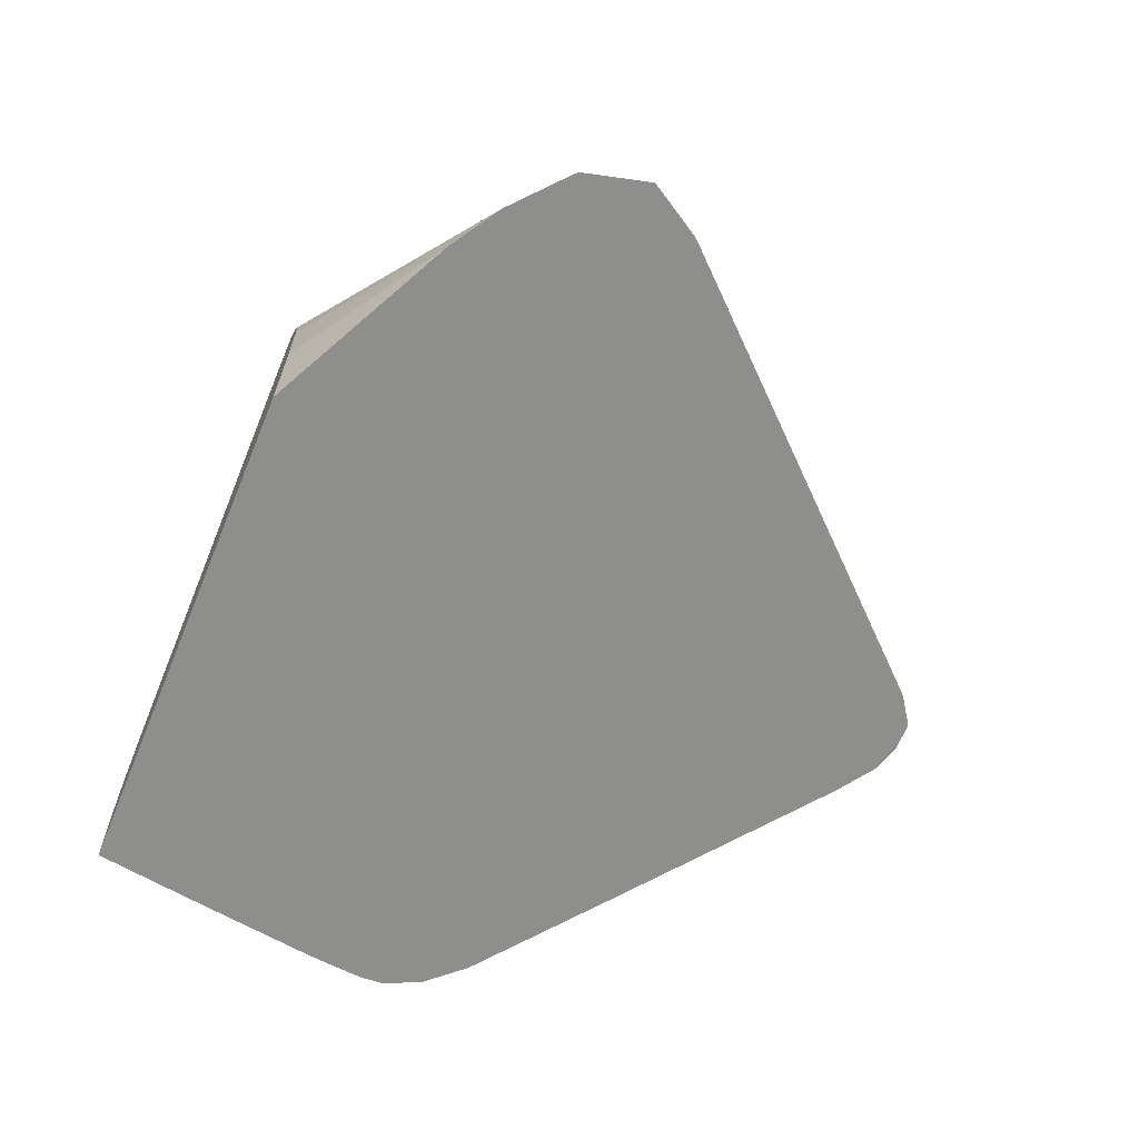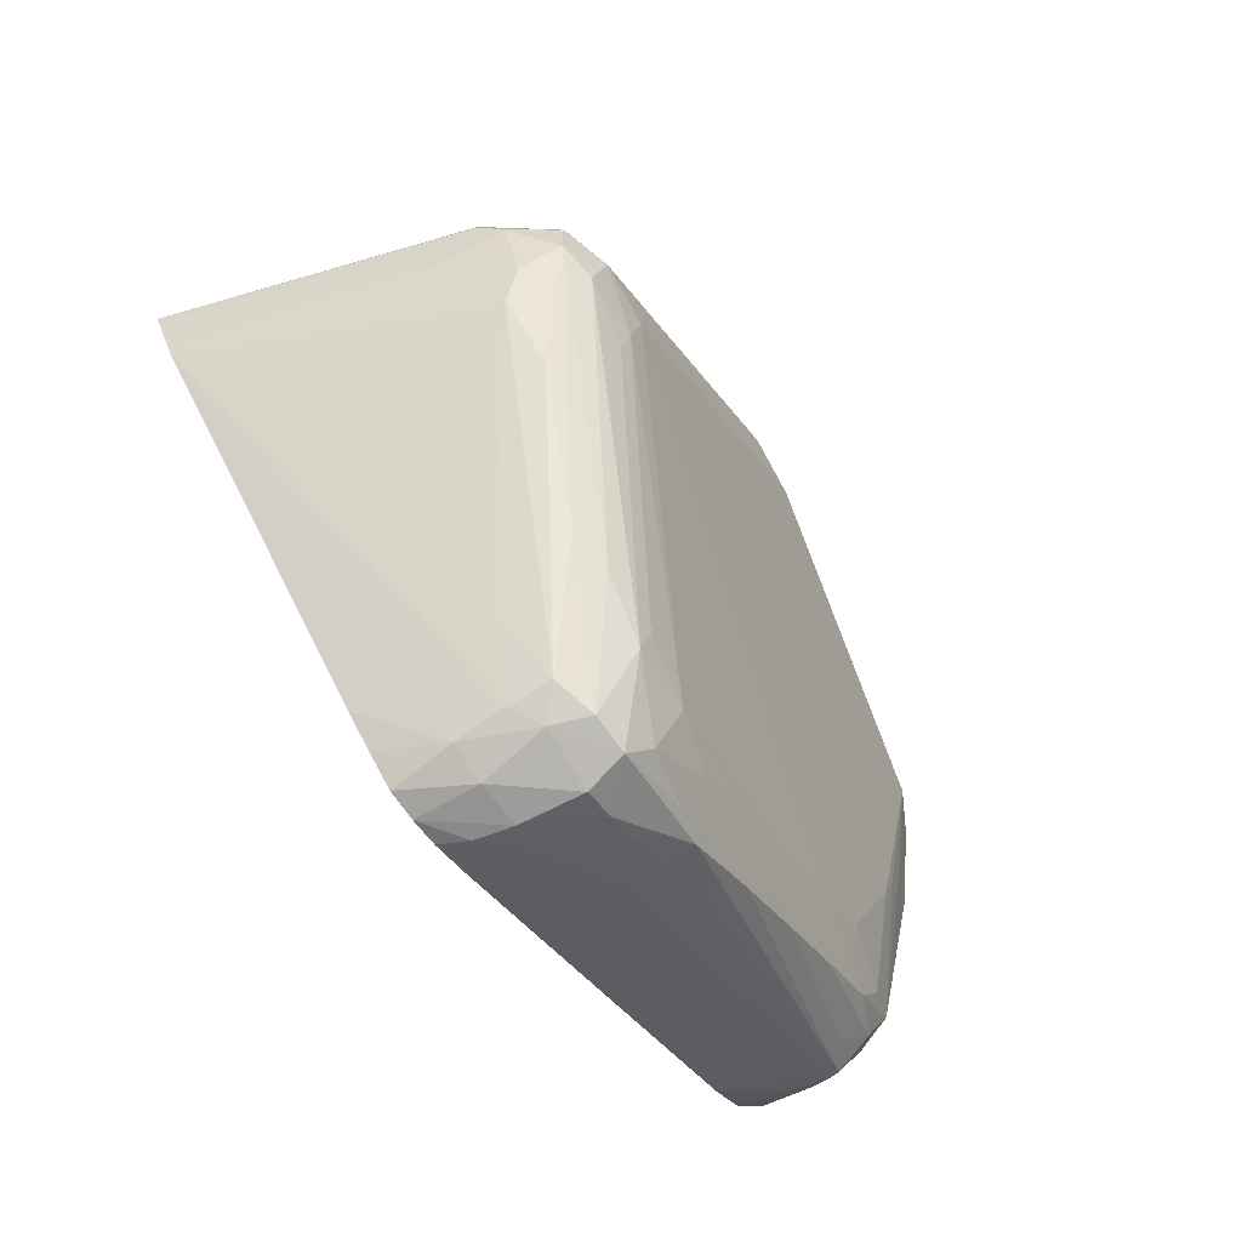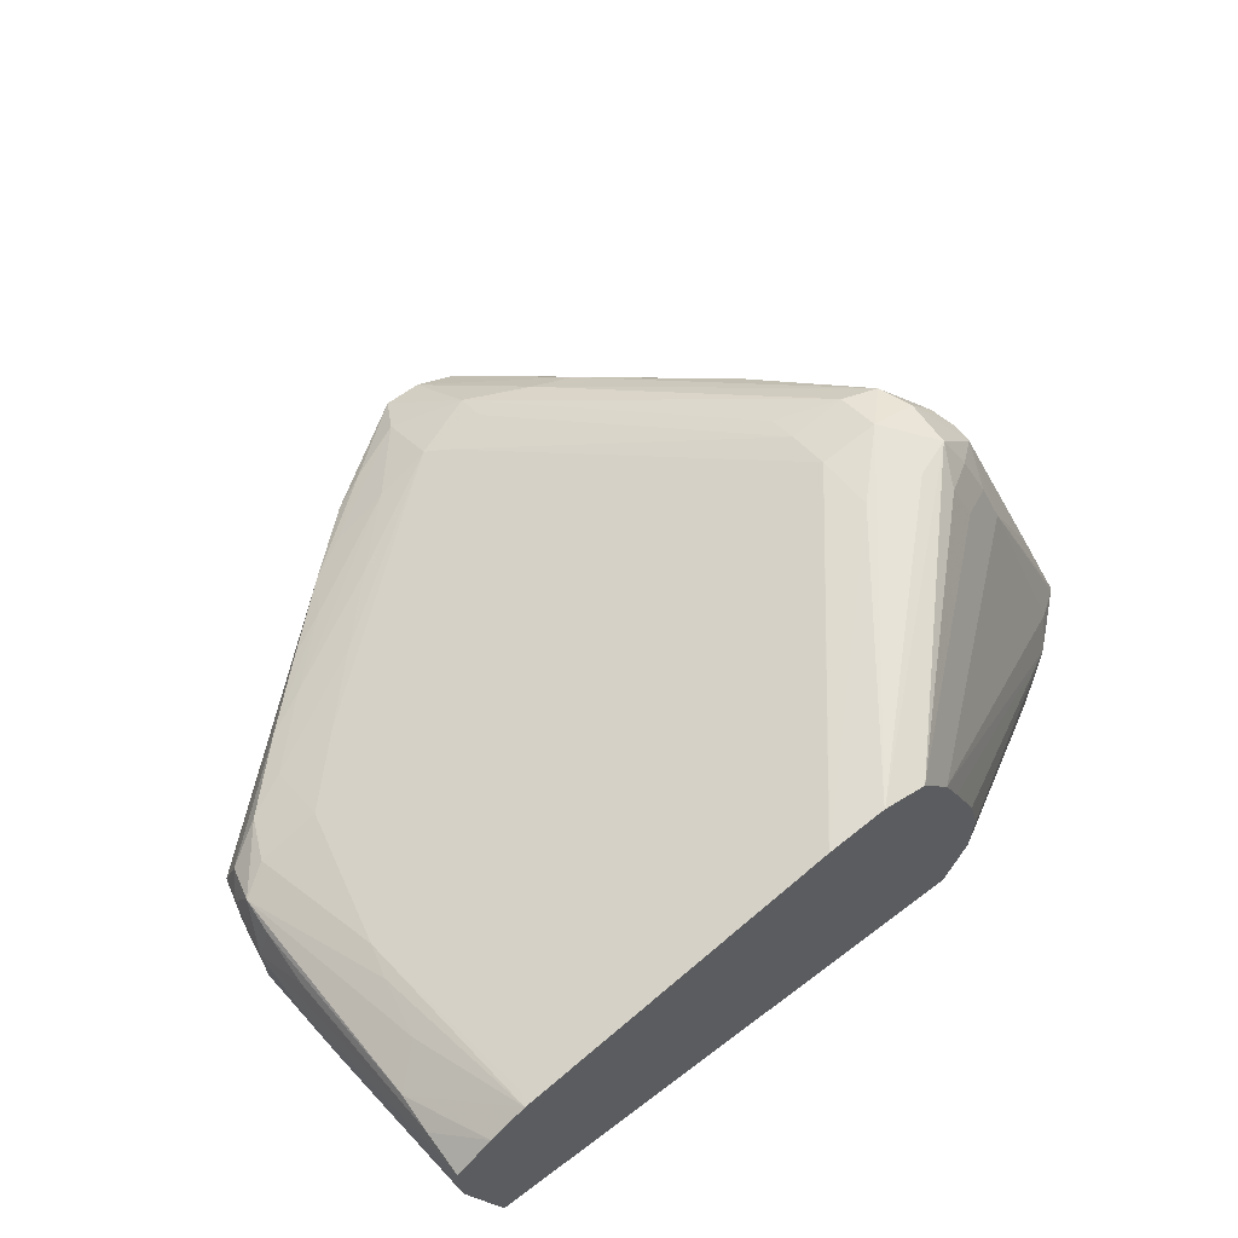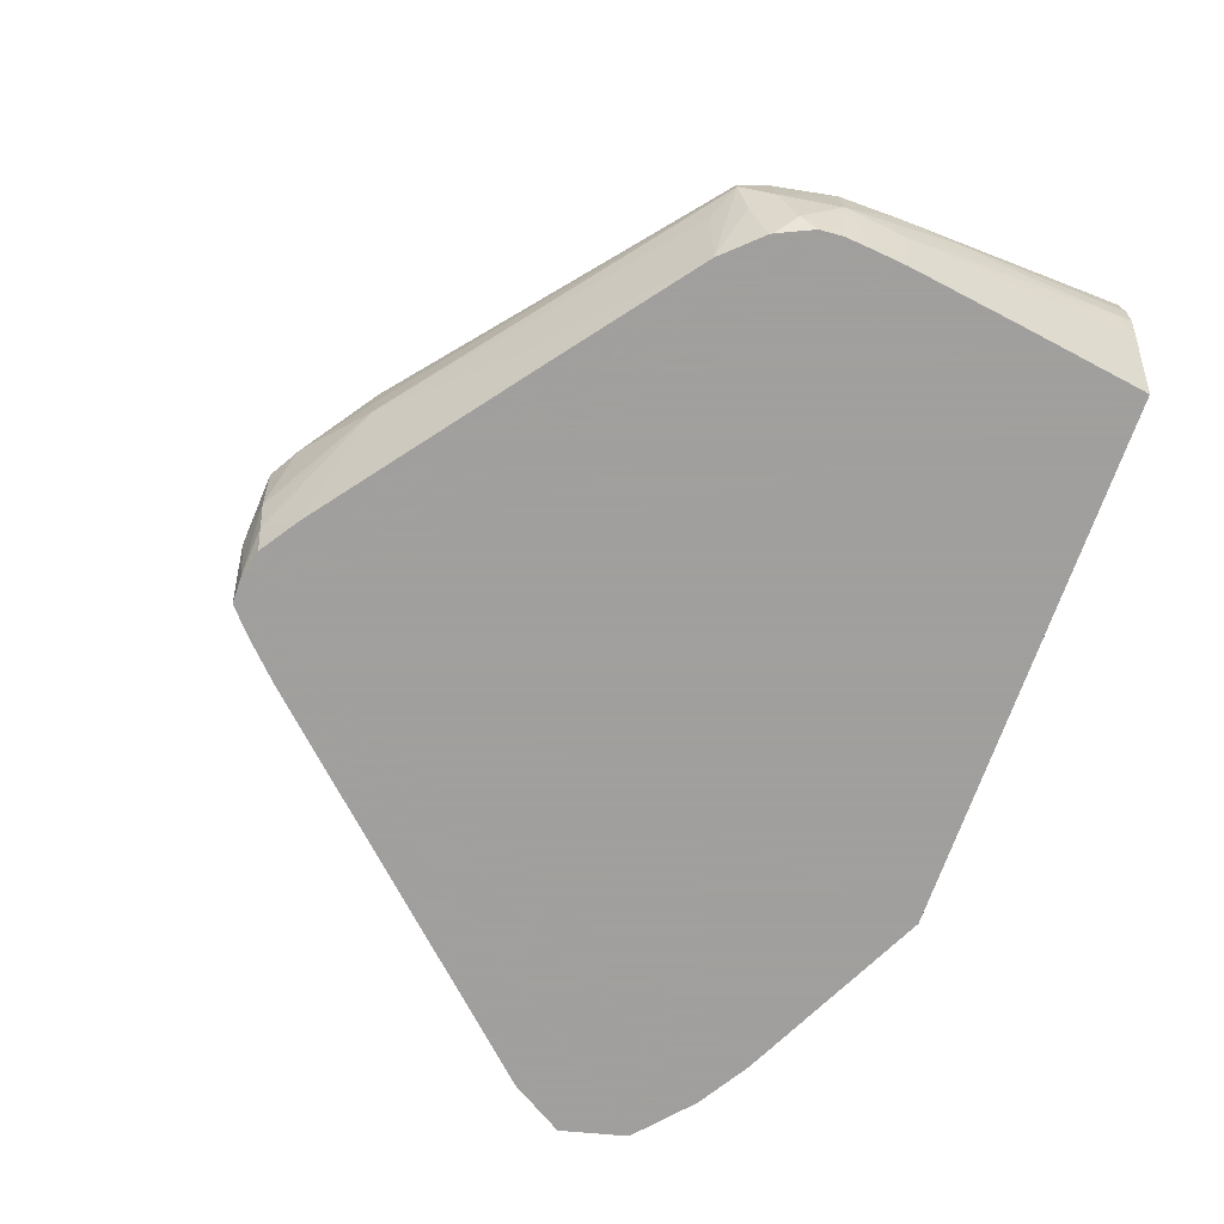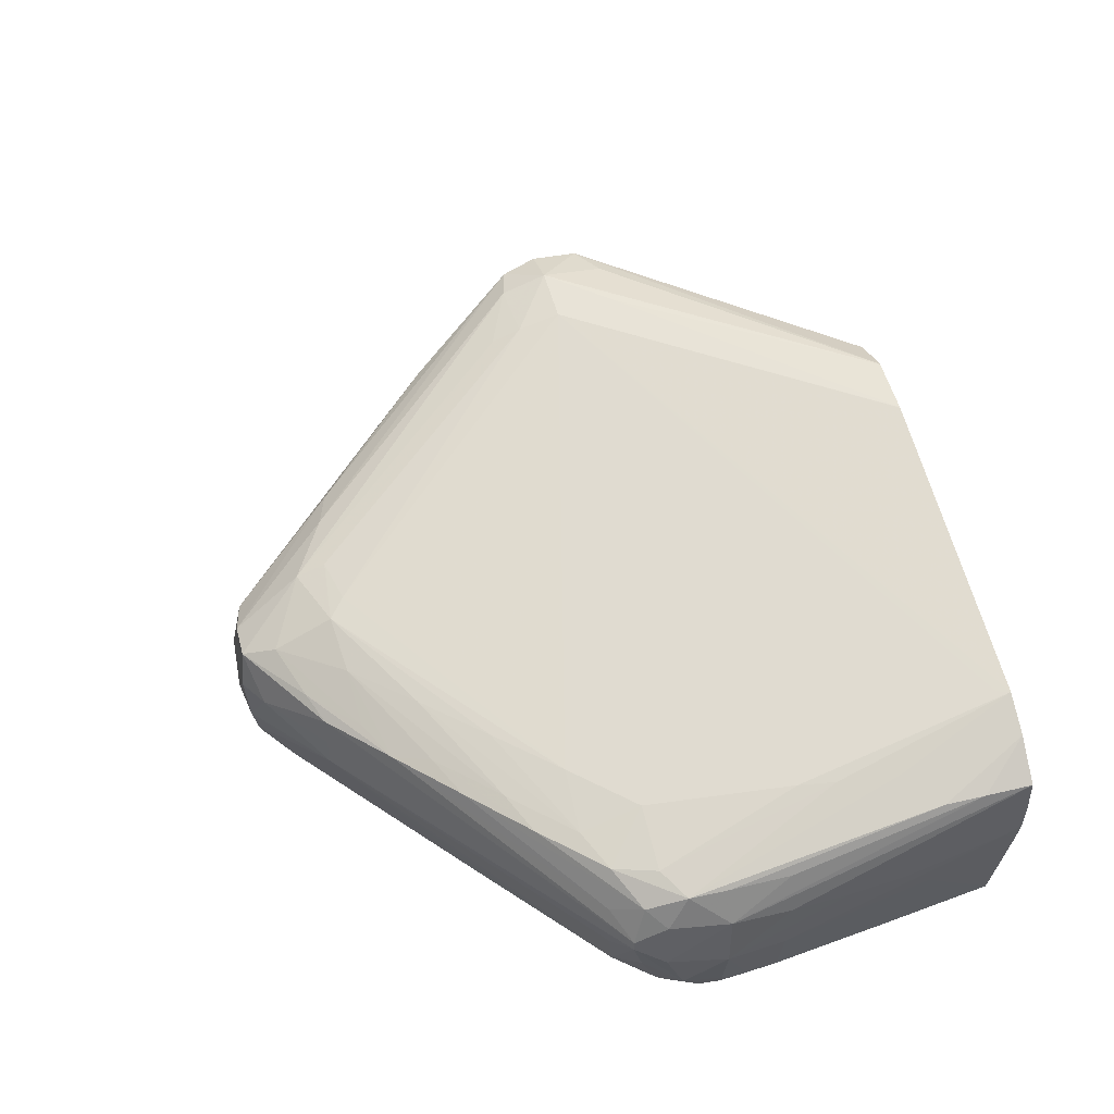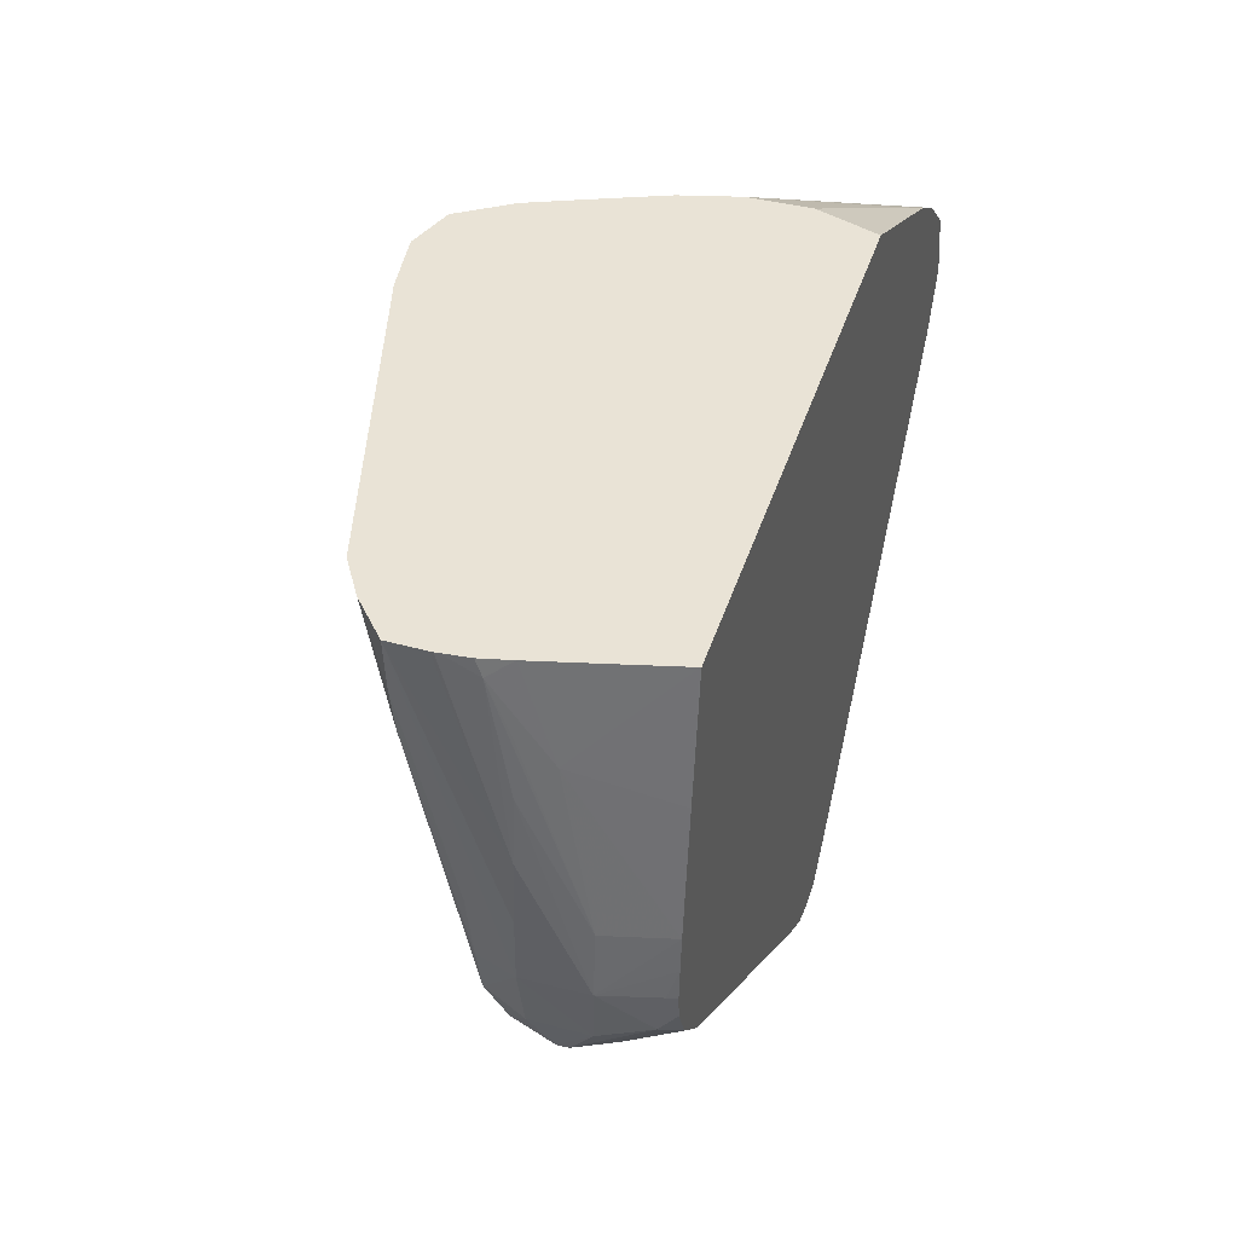
<metadata>
{"format":"obj","ext":"obj","renderer":"f3d","projection":"perspective","resolution":1024,"background":"white","views":[{"elev":-64.9,"azim":67.5,"up":"+Y"},{"elev":-79.7,"azim":126.7,"up":"+Z"},{"elev":63.2,"azim":-37.2,"up":"+Y"},{"elev":-71.5,"azim":-109.6,"up":"+Y"},{"elev":46.0,"azim":-104.8,"up":"+Y"},{"elev":42.2,"azim":-72.9,"up":"+Z"}]}
</metadata>
<code>
v -0.005436 0.01235 -0.04964
v -0.006138 0.01235 -0.04954
v -0.006309 0.01334 -0.04962
v -0.005339 0.01344 -0.04961
v -0.004825 0.01235 -0.04951
v -0.004859 0.01136 -0.04947
v -0.004861 0.01135 -0.04947
v -0.005319 0.01135 -0.04947
v -0.005324 0.01135 -0.04947
v -0.005364 0.01141 -0.04948
v -0.005978 0.01178 -0.04944
v -0.006632 0.01235 -0.04919
v -0.007926 0.01281 -0.04844
v -0.006803 0.01334 -0.04933
v -0.006205 0.01399 -0.04954
v -0.004944 0.01383 -0.04941
v -0.004872 0.01317 -0.04947
v -0.005603 0.01399 -0.04954
v -0.003859 0.01135 -0.04852
v -0.004358 0.01135 -0.04902
v 0.001295 0.01135 -0.04298
v -0.004856 0.01135 -0.04947
v -0.005763 0.01135 -0.04935
v -0.006414 0.01135 -0.04891
v -0.006418 0.01137 -0.04892
v -0.008438 0.01334 -0.04806
v -0.007943 0.01334 -0.04845
v -0.00741 0.01334 -0.04886
v -0.009755 0.01135 -0.04635
v -0.009899 0.01183 -0.04646
v -0.01202 0.01136 -0.0446
v -0.01238 0.01241 -0.04476
v -0.01287 0.01278 -0.0445
v -0.007936 0.01386 -0.04845
v -0.005436 0.01482 -0.0484
v -0.00741 0.01403 -0.04866
v -0.00649 0.01426 -0.04899
v -0.003793 0.01495 -0.0476
v -0.001964 0.01582 -0.04547
v -0.0009881 0.01581 -0.04447
v -0.003967 0.01359 -0.04841
v -0.004448 0.01503 -0.0478
v -5.74e-05 0.01532 -0.04336
v 0.001825 0.01135 -0.0421
v -0.009054 0.01334 -0.04757
v -0.01201 0.01135 -0.0446
v -0.01202 0.01135 -0.04459
v -0.01216 0.01135 -0.04444
v -0.01257 0.01135 -0.04399
v -0.01272 0.01212 -0.04431
v -0.01292 0.01161 -0.04365
v -0.013 0.01241 -0.04398
v -0.01287 0.01295 -0.0445
v -0.009005 0.01392 -0.04753
v -0.00648 0.01475 -0.04801
v -0.005436 0.01499 -0.0479
v -0.002471 0.01671 -0.04419
v -0.001483 0.01695 -0.04375
v -0.008319 0.01404 -0.04789
v -0.00741 0.01443 -0.04793
v -0.000875 0.01688 -0.04359
v -0.0007488 0.01621 -0.04394
v -0.0001983 0.01632 -0.04302
v 6.151e-05 0.016 -0.0427
v 0.001827 0.01135 -0.04209
v -0.01261 0.01135 -0.04394
v -0.01294 0.01151 -0.04299
v -0.01316 0.01235 -0.04299
v -0.01287 0.01135 -0.04336
v -0.01317 0.01334 -0.04299
v -0.01299 0.01331 -0.04397
v -0.01274 0.01361 -0.0443
v -0.01239 0.01331 -0.04478
v -0.009355 0.01409 -0.04693
v -0.01006 0.01395 -0.04659
v -0.006188 0.0149 -0.04774
v -0.0084 0.01446 -0.04694
v -0.009388 0.01446 -0.04595
v -0.01038 0.01445 -0.04496
v -0.002471 0.01689 -0.0437
v -0.001483 0.01721 -0.04299
v -0.01038 0.0141 -0.04597
v -0.0007092 0.01699 -0.04299
v 6.151e-05 0.016 -0.04236
v 0.001036 0.01294 -0.04144
v 0.001551 0.01135 -0.04102
v -0.0129 0.01135 -0.04299
v -0.01286 0.01135 -0.04253
v -0.01306 0.01235 -0.042
v -0.01301 0.01334 -0.04002
v -0.01311 0.01334 -0.04101
v -0.01316 0.01334 -0.042
v -0.01281 0.01135 -0.042
v -0.01299 0.01404 -0.042
v -0.01295 0.01395 -0.04299
v -0.0129 0.01389 -0.04365
v -0.01289 0.01489 -0.03806
v -0.01287 0.01486 -0.03883
v -0.01209 0.01394 -0.04468
v -0.01108 0.01395 -0.04565
v -0.002471 0.01709 -0.04299
v -0.01139 0.01409 -0.04499
v -0.01136 0.01442 -0.04398
v -0.01192 0.01485 -0.0416
v -0.01159 0.01575 -0.03827
v -0.001423 0.0171 -0.04194
v -0.0007297 0.01698 -0.04222
v -0.002471 0.01722 -0.042
v -0.005436 0.01731 -0.03806
v -0.0004347 0.01636 -0.04196
v -0.0001396 0.01559 -0.0417
v 4.977e-05 0.01493 -0.04145
v 0.001509 0.01135 -0.04097
v -0.01291 0.01336 -0.03913
v -0.01288 0.0137 -0.03832
v -0.01285 0.01284 -0.03952
v -0.0129 0.01426 -0.03806
v -0.0129 0.01431 -0.03806
v -0.01255 0.01135 -0.04004
v -0.01255 0.01136 -0.04002
v -0.01284 0.01481 -0.03949
v -0.01226 0.01504 -0.04002
v -0.01206 0.01492 -0.04101
v -0.01239 0.01405 -0.04397
v -0.01228 0.01541 -0.03806
v -0.01169 0.01577 -0.03806
v -0.006422 0.01718 -0.03806
v -0.006408 0.01718 -0.03806
v -0.005421 0.01731 -0.03806
v -0.001054 0.01673 -0.04156
v -0.004659 0.01706 -0.03806
v -0.0007987 0.01607 -0.04135
v 0.0009217 0.01175 -0.04058
v -0.004124 0.01624 -0.03806
v 0.001452 0.01135 -0.04092
v -0.0129 0.01421 -0.03806
v -0.01276 0.01334 -0.03806
v -0.01286 0.0138 -0.03806
v -0.01251 0.01235 -0.03806
v -0.01227 0.01136 -0.03806
v -0.01226 0.01135 -0.03806
v 0.000634 0.01135 -0.04019
v -0.003812 0.01549 -0.03806
v -0.003437 0.01135 -0.03806
v 0.0005489 0.01135 -0.04014
v -0.003312 0.01426 -0.03806
v -0.003071 0.01334 -0.03806
v -0.0002438 0.01135 -0.03964
v -0.003423 0.01138 -0.03806
v -0.00307 0.01235 -0.03806
f 84 110 111
f 81 108 109
f 83 107 84
f 82 100 102
f 81 109 106
f 148 150 149
f 79 103 104
f 81 107 83
f 81 106 107
f 80 101 81
f 79 105 101
f 79 104 105
f 79 102 103
f 84 111 112
f 81 101 108
f 84 112 85
f 94 98 121
f 85 112 86
f 95 121 96
f 94 121 95
f 78 102 79
f 93 120 116
f 93 119 120
f 91 97 92
f 91 118 97
f 91 117 118
f 91 115 117
f 90 115 91
f 89 116 114
f 89 93 116
f 89 115 90
f 89 114 115
f 86 112 113
f 84 107 110
f 77 102 78
f 70 95 96
f 76 101 80
f 68 89 90
f 67 88 68
f 67 87 88
f 67 69 87
f 65 84 85
f 65 85 86
f 64 84 65
f 64 83 84
f 63 83 64
f 61 81 83
f 61 63 62
f 61 83 63
f 60 82 77
f 60 74 82
f 58 81 61
f 68 90 91
f 77 82 102
f 68 91 92
f 68 88 93
f 76 79 101
f 74 100 82
f 74 75 100
f 72 75 73
f 72 100 75
f 72 99 100
f 72 96 99
f 71 96 72
f 70 98 94
f 70 97 98
f 70 92 97
f 70 96 71
f 96 121 122
f 70 94 95
f 68 93 89
f 68 92 70
f 96 122 123
f 97 143 134
f 96 124 99
f 116 139 137
f 115 138 136
f 115 137 138
f 115 116 137
f 115 136 117
f 114 116 115
f 116 120 140
f 113 133 135
f 112 132 134
f 112 133 113
f 111 132 112
f 111 130 132
f 110 130 111
f 108 128 109
f 112 134 133
f 116 140 139
f 119 141 140
f 119 140 120
f 58 80 81
f 147 150 148
f 145 147 148
f 144 148 149
f 142 147 145
f 142 146 147
f 142 143 146
f 134 143 142
f 133 134 142
f 133 142 135
f 131 134 132
f 130 131 132
f 122 126 123
f 121 126 122
f 121 125 126
f 107 131 130
f 107 129 131
f 107 130 110
f 106 129 107
f 97 131 129
f 97 134 131
f 97 146 143
f 97 147 146
f 97 150 147
f 97 149 150
f 97 144 149
f 97 141 144
f 97 140 141
f 97 139 140
f 97 137 139
f 97 138 137
f 97 136 138
f 97 117 136
f 97 118 117
f 97 129 109
f 96 123 124
f 97 109 128
f 97 127 126
f 106 109 129
f 104 123 126
f 104 124 123
f 104 126 105
f 103 124 104
f 101 128 108
f 101 127 128
f 101 126 127
f 101 105 126
f 99 102 100
f 99 103 102
f 99 124 103
f 98 125 121
f 97 125 98
f 97 126 125
f 97 128 127
f 57 80 58
f 33 50 51
f 56 76 80
f 7 46 29
f 7 47 46
f 7 48 47
f 7 49 48
f 7 66 49
f 7 69 66
f 7 29 24
f 7 87 69
f 7 93 88
f 7 119 93
f 7 141 119
f 7 144 141
f 7 148 144
f 7 145 148
f 7 88 87
f 7 24 23
f 7 23 9
f 7 9 8
f 13 33 26
f 13 32 33
f 13 31 32
f 13 30 31
f 13 29 30
f 13 24 29
f 13 25 24
f 13 28 14
f 13 27 28
f 13 26 27
f 11 13 12
f 11 25 13
f 11 24 25
f 11 23 24
f 9 23 11
f 7 142 145
f 14 28 34
f 7 135 142
f 7 86 113
f 2 12 13
f 2 11 12
f 2 9 11
f 2 10 9
f 1 10 2
f 1 9 10
f 2 13 14
f 1 8 9
f 1 6 7
f 1 5 6
f 1 4 5
f 1 3 4
f 1 2 3
f 56 80 57
f 1 7 8
f 2 14 3
f 3 14 15
f 3 15 4
f 7 65 86
f 7 44 65
f 7 19 21
f 7 20 19
f 7 22 20
f 6 22 7
f 6 20 22
f 5 21 19
f 5 17 21
f 5 20 6
f 5 19 20
f 4 18 16
f 4 15 18
f 4 17 5
f 4 16 17
f 7 113 135
f 14 34 15
f 7 21 44
f 15 34 36
f 49 51 50
f 49 66 51
f 44 64 65
f 43 62 63
f 43 64 44
f 43 63 64
f 51 67 68
f 42 58 61
f 40 61 62
f 39 61 40
f 38 61 39
f 38 42 61
f 37 60 55
f 37 59 60
f 40 62 43
f 51 68 52
f 51 69 67
f 52 68 70
f 55 79 76
f 15 35 18
f 55 78 79
f 55 77 78
f 55 60 77
f 55 76 56
f 54 75 74
f 54 73 75
f 54 60 59
f 54 74 60
f 53 73 54
f 53 72 73
f 53 71 72
f 52 71 53
f 52 70 71
f 36 59 37
f 36 54 59
f 51 66 69
f 35 57 58
f 26 33 45
f 26 34 27
f 21 41 40
f 21 43 44
f 21 40 43
f 18 35 42
f 17 41 21
f 16 18 38
f 16 41 17
f 16 40 41
f 16 39 40
f 16 38 39
f 35 58 42
f 15 37 35
f 15 36 37
f 26 45 34
f 27 34 28
f 18 42 38
f 34 54 36
f 34 53 54
f 34 45 53
f 35 56 57
f 33 53 45
f 33 52 53
f 29 46 31
f 35 55 56
f 33 51 52
f 31 50 33
f 31 49 50
f 31 48 49
f 31 47 48
f 31 46 47
f 29 31 30
f 31 33 32
f 35 37 55

</code>
